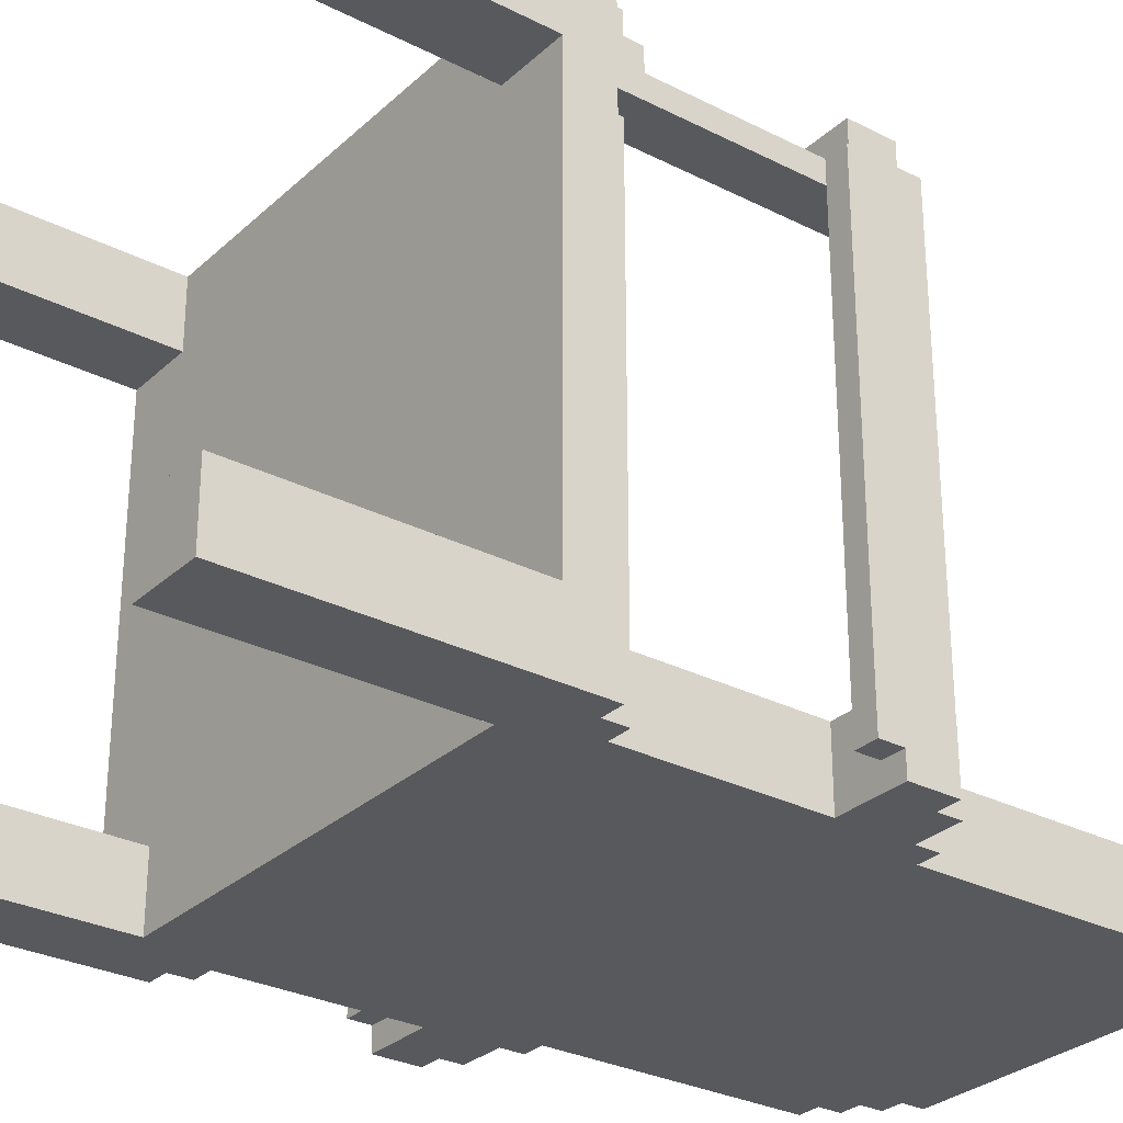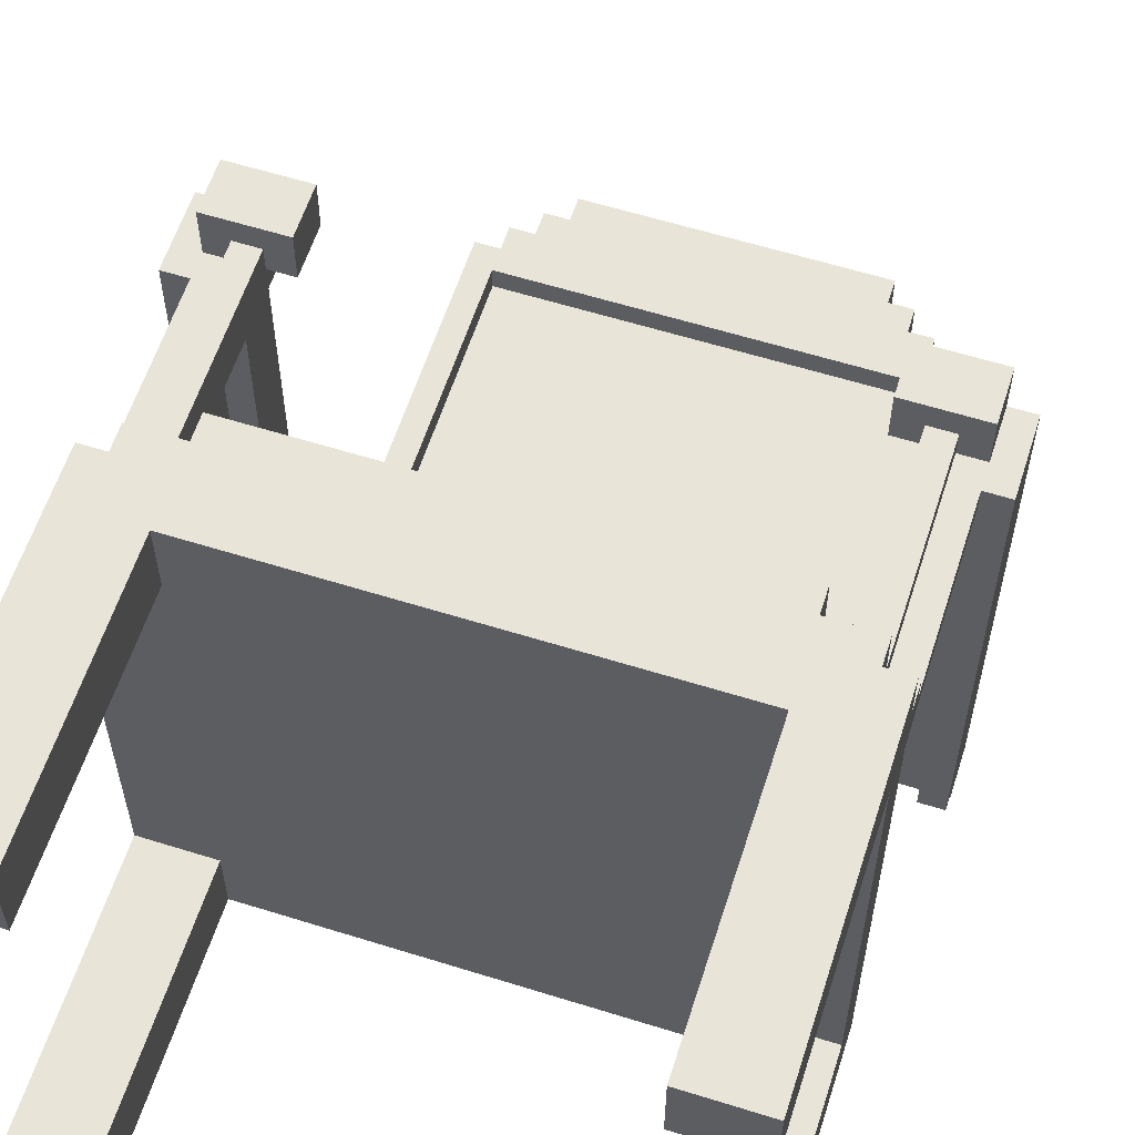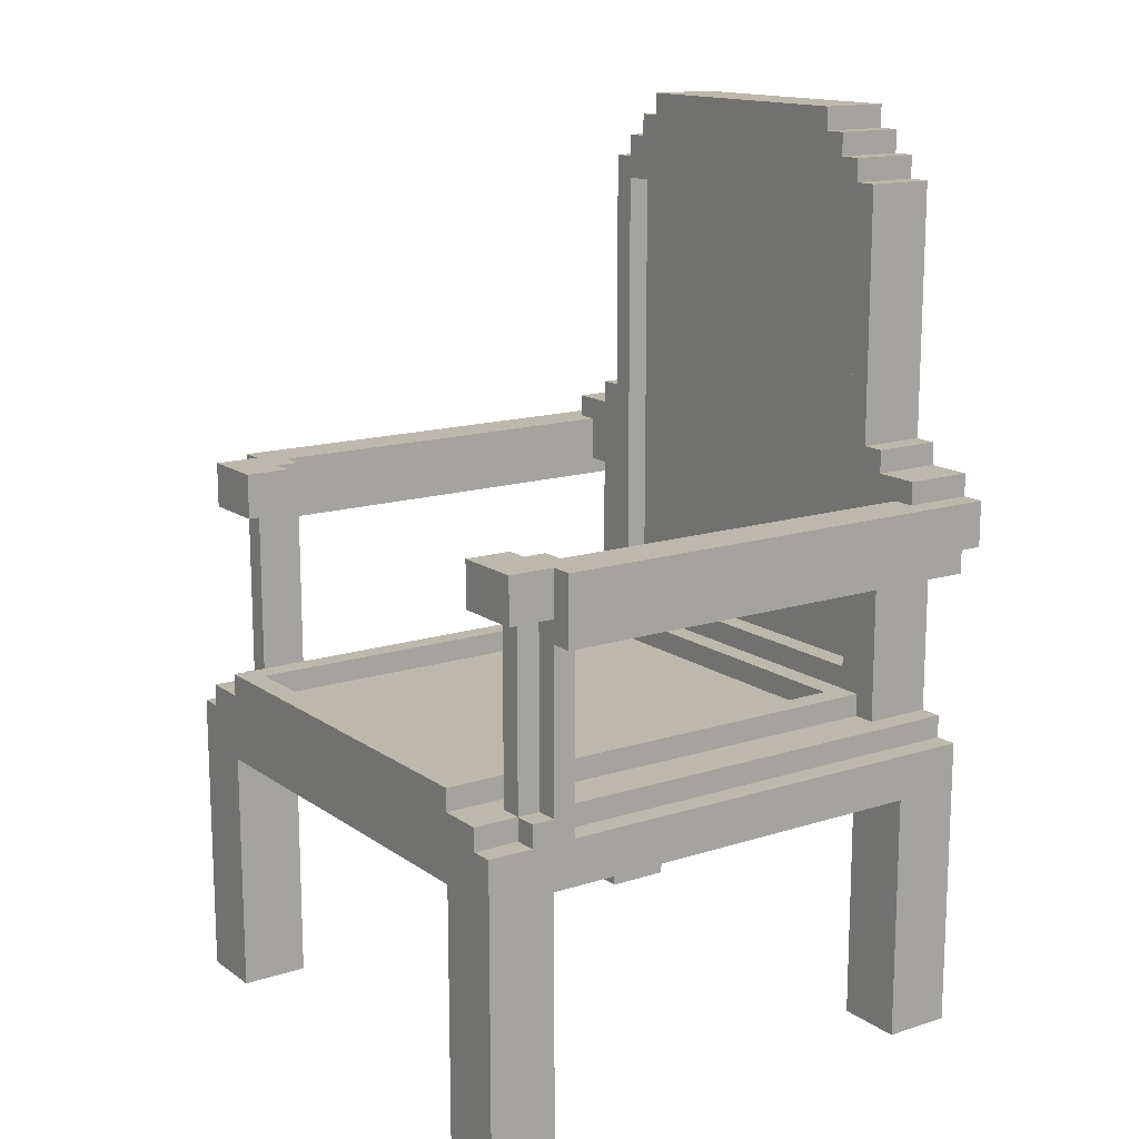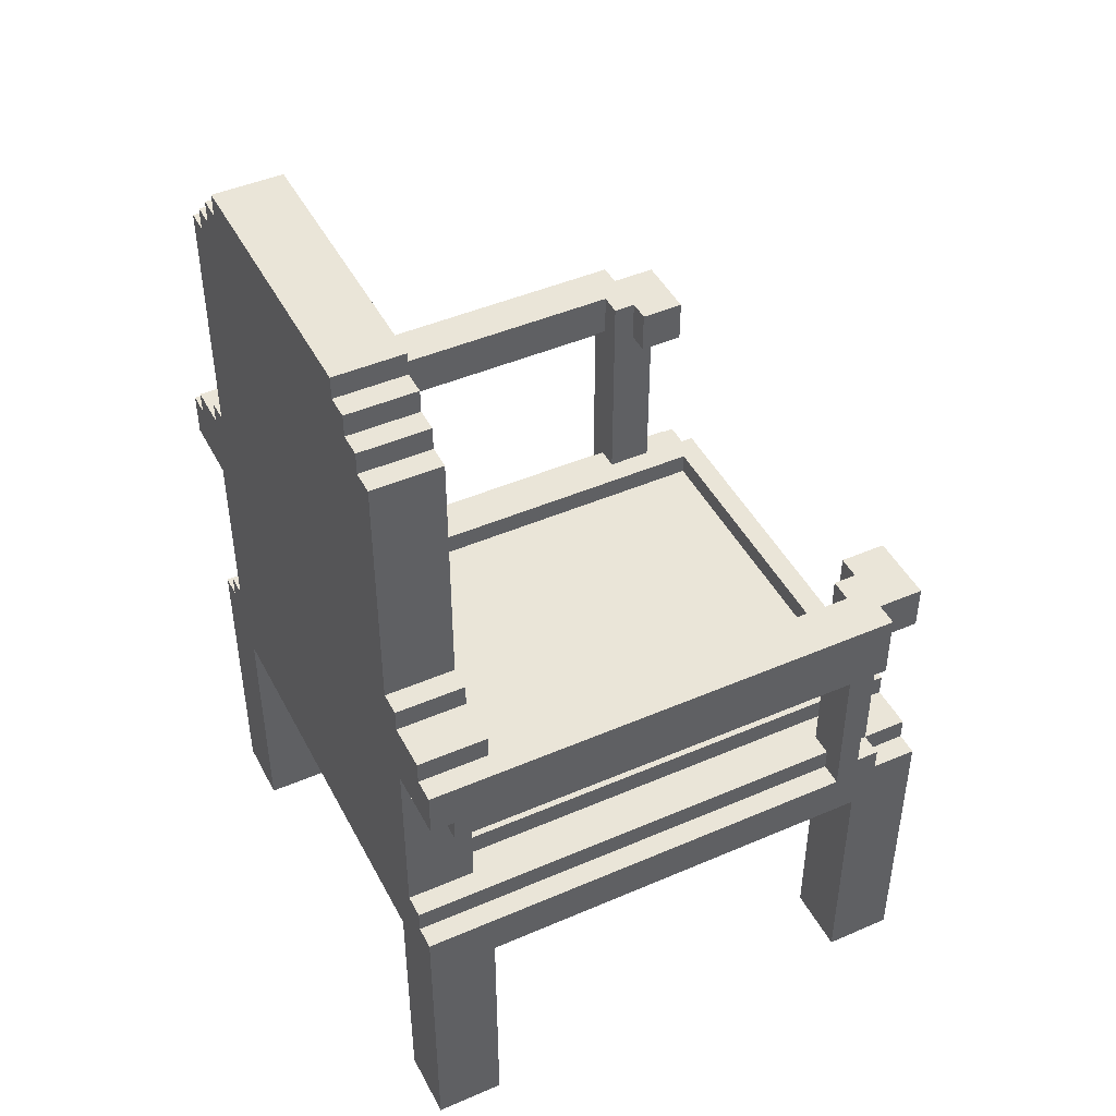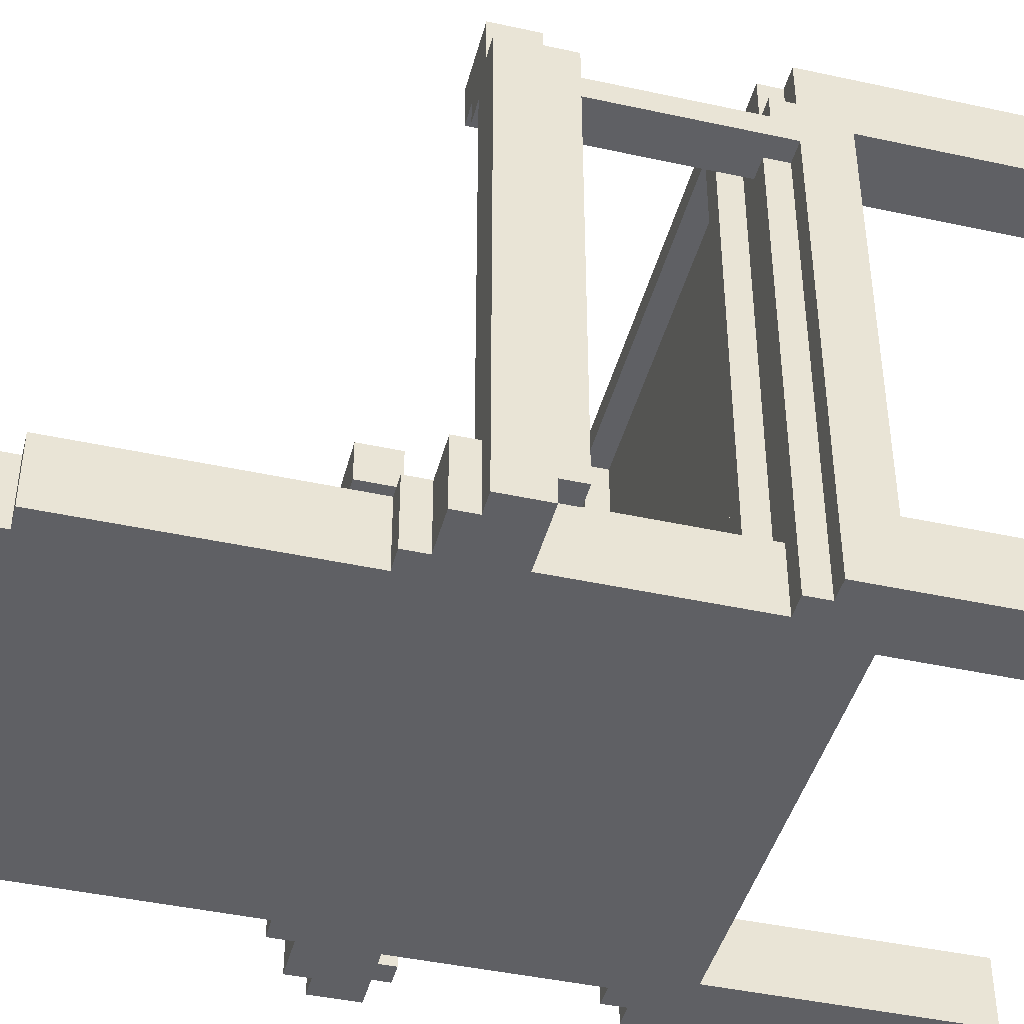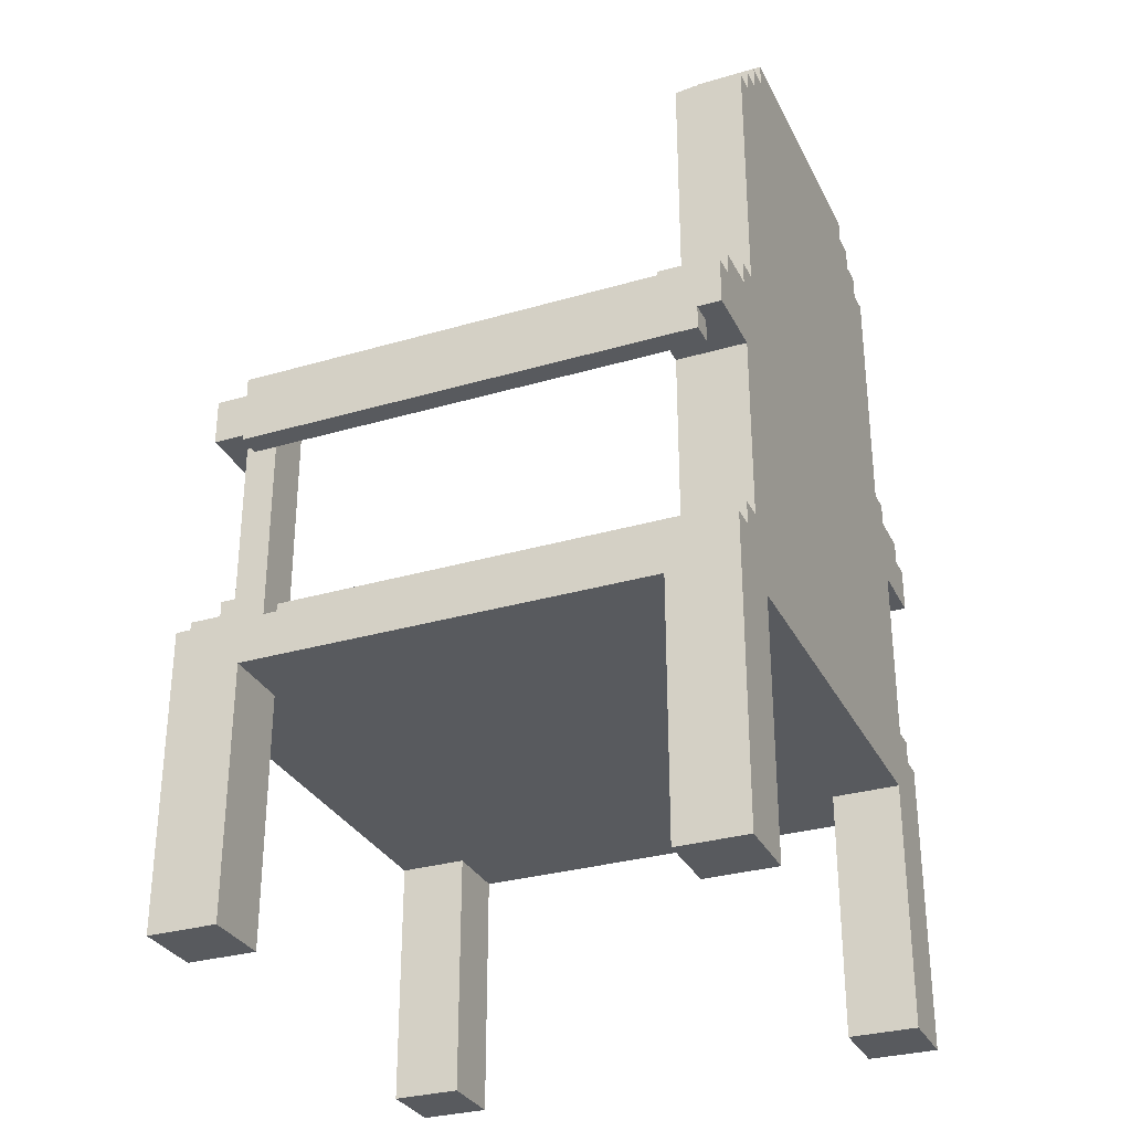
<metadata>
{"format":"obj","ext":"obj","renderer":"f3d","projection":"perspective","resolution":1024,"background":"white","views":[{"elev":-29.3,"azim":53.0,"up":"+Z"},{"elev":59.8,"azim":17.8,"up":"+Z"},{"elev":14.7,"azim":55.4,"up":"+Y"},{"elev":45.5,"azim":-116.4,"up":"+Y"},{"elev":-43.3,"azim":-104.5,"up":"+Z"},{"elev":-30.8,"azim":112.8,"up":"+Y"}]}
</metadata>
<code>
o Throne
v -1.3 2.1 -1.1
v -1.2 -0 -0.9
v -1.2 -0 -1.2
v -1.2 1.1 -0.9
v -1.2 1.3 1.2
v -1.2 1.3 0.8
v -1.2 1.3 -1.2
v -1.2 1.4 0.9
v -1.2 2.4 -0.9
v -1.2 2.5 -1.2
v -1.1 1.3 0.8
v -1.1 2.2 1
v -1.1 2.2 0.9
v -1 1.4 -0.9
v -1 1.4 -1.2
v -1 2.5 -0.9
v -1 2.6 -0.9
v -0.9 1.4 -0.9
v -0.9 1.5 1.2
v -0.8 3.7 -0.9
v -0.8 3.8 -1.2
v -0.7 3.8 -0.9
v -0.6 3.9 -0.9
v -0.6 4 -0.9
v 0.8 1.4 -0.8
v 0.8 3.6 -1
v 0.9 0 0.9
v 0.9 1.1 1.2
v 0.9 1.1 -0.9
v 1 1.4 0.8
v 1 2.2 1
v 1.1 2.4 0.8
v 1.1 2.4 -0.9
v 1.2 2.2 0.8
v 1.2 2.2 -1.1
v -1.2 2.2 0.8
v -1 1.4 1
v -1 2.2 0.9
v -1 2.4 0.8
v -0.9 0 0.9
v -0.9 -0 -0.9
v -0.9 -0 -1.2
v -0.8 1.4 1.1
v -0.8 1.4 -0.8
v -0.8 1.6 -0.9
v -0.8 1.6 -1
v -0.8 3.6 -0.9
v -0.8 3.6 -1
v 0.6 3.9 -0.9
v 0.6 4 -1.2
v 0.7 3.8 -0.9
v 0.7 3.8 -1.2
v 0.7 3.9 -1.2
v 0.8 3.8 -0.9
v 0.8 3.8 -1.2
v 0.9 1.4 -0.9
v 0.9 1.5 1.2
v 0.9 2.6 -0.9
v 1 2.2 -1.2
v 1.1 1.3 1.2
v 1.1 1.3 -1.2
v 1.1 1.4 1.2
v 1.1 1.4 1
v 1.1 1.4 0.8
v 1.1 2.2 1
v 1.1 2.2 0.9
v 1.2 0 0.9
v 1.2 1.1 0.9
v 1.2 1.1 -0.9
v 1.2 1.3 -1.2
v 1.2 1.4 0.9
v 1.2 2.1 0.8
v 1.2 2.4 0.9
v 1.2 2.4 -1.2
v 1.3 2.1 0.9
v 1.3 2.4 -1.2
v -1.1 1.3 1.2
v -1.1 1.4 1.2
v -0.9 0 1.2
v -0.9 1.4 1.2
v 0.9 0 1.2
v 0.9 1.4 1.2
v -1.2 2.4 1.1
v -0.9 2.4 1.1
v 0.9 2.2 1.1
v 0.9 2.4 1.1
v -1.2 1.4 1
v -1 2.2 1
v 1 1.4 1
v 1.1 1.3 1
v 1.2 1.3 1
v -1.3 2.1 0.9
v -1.3 2.4 0.9
v 1.3 2.4 0.9
v -1.2 2.5 -0.9
v -0.9 1.1 -0.9
v -0.9 1.5 -0.9
v -0.9 3.7 -0.9
v -0.8 3.8 -0.9
v 0.6 4 -0.9
v 0.7 3.9 -0.9
v 0.9 1.5 -0.9
v 1 2.2 -0.9
v 1 2.6 -0.9
v 1.2 -0 -0.9
v 1.2 2.4 -0.9
v 0.8 1.6 -1
v -1.2 1.1 0.9
v -0.9 1.1 0.9
v -0.9 2.2 0.9
v 1 2.2 0.9
v -1.1 1.4 0.8
v -1.1 2.2 0.8
v -1 1.4 0.8
v -1.2 2.1 -1.1
v 1.2 2.1 -1.1
v -1.3 2.4 -1.2
v -1.2 2.4 -1.2
v -1.1 1.4 -1.2
v -1 2.5 -1.2
v -1 2.6 -1.2
v -0.9 1.1 -1.2
v -0.9 2.6 -1.2
v -0.9 3.7 -1.2
v -0.7 3.8 -1.2
v -0.6 3.9 -1.2
v -0.6 4 -1.2
v 0.8 3.7 -1.2
v 0.9 1.1 -1.2
v 1 1.4 -1.2
v 1 2.5 -1.2
v 1 2.6 -1.2
v 1.2 -0 -1.2
v 1.2 2.5 -1.2
v 1.3 2.2 -1.2
v -1.2 0 1.2
v 1.2 0 1.2
v -1.2 0 0.9
v 0.9 -0 -0.9
v 0.9 -0 -1.2
v -0.9 1.1 1.2
v 0.9 1.1 0.9
v -1.2 2.1 0.9
v 1.2 2.1 0.9
v -1.2 2.1 0.8
v 1.3 2.1 -1.1
v -1.2 2.2 1.1
v -0.9 2.2 1.1
v 1.2 2.2 1.1
v -1.2 2.2 0.9
v 0.9 2.2 0.9
v 1.2 2.2 0.9
v 1.1 2.2 0.8
v -1.1 2.2 -0.9
v -1 2.2 -0.9
v 1.1 2.2 -0.9
v -1.3 2.2 -1.1
v -1.2 2.2 -1.1
v 1.3 2.2 -1.1
v -1.3 2.2 -1.2
v -1 2.2 -1.2
v 0.8 3.6 -0.9
v 1.2 1.3 1.2
v -1.2 1.3 1
v -1.1 1.3 1
v 1.1 1.3 0.8
v 1.2 1.3 0.8
v -1.1 1.3 -1.2
v 0.8 1.4 1.1
v -1.1 1.4 1
v 1.2 1.4 1
v -1.1 1.4 0.9
v 1.1 1.4 0.9
v 1 1.4 -0.9
v 1.1 1.4 -1.2
v -0.8 1.5 1.1
v 0.8 1.5 1.1
v -0.8 1.5 -0.8
v 0.8 1.5 -0.8
v 0.8 1.6 -0.9
v 1.2 2.4 1.1
v -1.2 2.4 0.9
v -1 2.4 0.9
v -0.9 2.4 0.9
v 0.9 2.4 0.9
v 1 2.4 0.9
v -1.1 2.4 0.8
v 1 2.4 0.8
v -1.1 2.4 -0.9
v 1 2.5 -0.9
v 1.2 2.5 -0.9
v -0.9 2.6 -0.9
v 0.9 2.6 -1.2
v 0.8 3.7 -0.9
v 0.9 3.7 -0.9
v -0.8 3.7 -1.2
v 0.9 3.7 -1.2
v -0.7 3.9 -0.9
v -0.7 3.9 -1.2
v 0.6 3.9 -1.2
f 126 198 23
f 184 148 110
f 19 57 176
f 55 51 54
f 107 162 26
f 2 42 41
f 133 139 140
f 63 60 90
f 158 145 115
f 197 194 195
f 132 190 131
f 134 106 74
f 73 149 152
f 55 194 128
f 178 43 44
f 25 177 179
f 53 49 101
f 184 38 183
f 148 147 88
f 107 45 180
f 172 87 170
f 153 33 156
f 189 113 154
f 100 127 24
f 122 41 42
f 124 192 98
f 67 81 27
f 150 83 182
f 81 142 27
f 144 72 146
f 179 97 178
f 80 97 18
f 83 148 84
f 159 116 35
f 96 142 109
f 186 151 185
f 123 17 192
f 102 82 56
f 168 112 119
f 121 16 17
f 155 15 14
f 27 68 67
f 31 63 65
f 178 25 179
f 59 174 130
f 94 146 159
f 120 95 16
f 175 82 30
f 41 4 2
f 167 71 91
f 63 91 171
f 66 63 173
f 47 192 97
f 105 29 139
f 93 160 157
f 165 78 170
f 177 43 176
f 165 5 77
f 152 144 94
f 86 149 181
f 58 132 193
f 89 111 188
f 87 165 170
f 108 164 8
f 23 194 51
f 115 145 92
f 50 49 200
f 175 166 61
f 114 80 14
f 12 37 88
f 65 149 85
f 145 113 112
f 125 99 22
f 139 129 140
f 191 131 190
f 125 198 199
f 197 58 193
f 158 155 154
f 109 79 40
f 172 12 13
f 143 150 93
f 73 106 32
f 141 82 77
f 71 63 171
f 70 166 167
f 196 99 21
f 130 122 15
f 168 6 11
f 45 48 47
f 138 109 40
f 126 24 127
f 196 98 20
f 158 1 157
f 187 182 183
f 26 47 48
f 151 86 185
f 107 48 46
f 118 95 10
f 38 37 114
f 116 34 35
f 156 59 35
f 91 60 163
f 25 43 169
f 53 51 52
f 40 136 138
f 64 188 153
f 126 199 198
f 184 84 148
f 57 102 179
f 57 179 177
f 178 97 19
f 57 177 176
f 176 178 19
f 55 52 51
f 107 180 162
f 2 3 42
f 133 105 139
f 63 62 60
f 158 36 145
f 197 128 194
f 132 104 190
f 134 191 106
f 73 181 149
f 55 54 194
f 178 176 43
f 25 169 177
f 53 200 49
f 184 110 38
f 38 110 148
f 147 150 13
f 147 13 12
f 88 38 148
f 147 12 88
f 107 46 45
f 172 8 87
f 153 32 33
f 189 187 113
f 100 50 127
f 122 96 41
f 124 123 192
f 67 137 81
f 150 147 83
f 81 28 142
f 146 75 144
f 72 116 146
f 179 102 97
f 80 19 97
f 83 147 148
f 159 146 116
f 96 122 129
f 29 69 68
f 96 129 29
f 108 4 96
f 28 141 109
f 109 108 96
f 96 29 68
f 142 28 109
f 96 68 142
f 186 111 151
f 123 121 17
f 102 57 82
f 168 11 112
f 121 120 16
f 155 161 15
f 27 142 68
f 31 89 63
f 178 44 25
f 59 103 174
f 135 76 94
f 94 75 146
f 159 135 94
f 120 10 95
f 30 64 175
f 175 130 174
f 174 56 82
f 82 62 63
f 82 63 89
f 175 174 82
f 82 89 30
f 41 96 4
f 91 163 137
f 137 67 68
f 69 105 133
f 91 137 68
f 69 133 70
f 91 68 69
f 71 171 91
f 72 144 71
f 69 70 167
f 167 72 71
f 91 69 167
f 63 90 91
f 66 65 63
f 190 104 58
f 58 195 194
f 58 194 162
f 106 191 190
f 58 162 180
f 33 106 190
f 190 58 180
f 156 33 190
f 56 174 103
f 103 156 190
f 103 190 180
f 102 56 103
f 14 18 97
f 102 103 180
f 102 180 45
f 155 14 97
f 97 102 45
f 97 45 47
f 189 154 155
f 23 198 22
f 22 99 20
f 20 98 192
f 192 17 16
f 16 95 9
f 16 9 189
f 16 189 155
f 47 23 22
f 192 16 155
f 47 22 20
f 192 155 97
f 47 20 192
f 105 69 29
f 1 92 93
f 93 117 160
f 157 1 93
f 165 77 78
f 177 169 43
f 165 164 5
f 152 66 173
f 173 71 144
f 144 75 94
f 94 73 152
f 152 173 144
f 86 85 149
f 58 104 132
f 188 30 89
f 89 31 111
f 111 186 188
f 87 164 165
f 7 3 2
f 7 2 4
f 143 145 6
f 6 7 4
f 108 138 136
f 6 4 108
f 8 143 6
f 164 87 8
f 136 5 164
f 8 6 108
f 108 136 164
f 49 100 24
f 23 47 162
f 49 24 23
f 51 101 49
f 194 54 51
f 23 162 194
f 51 49 23
f 92 1 115
f 145 143 92
f 50 100 49
f 175 64 166
f 119 112 114
f 37 170 78
f 37 78 80
f 80 18 14
f 14 15 119
f 114 37 80
f 14 119 114
f 12 170 37
f 85 151 111
f 85 111 31
f 66 152 149
f 85 31 65
f 65 66 149
f 11 6 145
f 145 36 113
f 113 187 39
f 39 114 112
f 112 11 145
f 113 39 112
f 125 21 99
f 139 29 129
f 191 134 131
f 125 22 198
f 197 195 58
f 113 36 158
f 158 157 160
f 160 161 155
f 154 113 158
f 158 160 155
f 109 141 79
f 172 170 12
f 93 92 143
f 143 8 172
f 172 13 150
f 150 182 93
f 143 172 150
f 186 185 86
f 86 181 73
f 73 94 76
f 76 74 106
f 106 33 32
f 32 188 186
f 186 86 73
f 73 76 106
f 32 186 73
f 28 81 137
f 137 163 60
f 60 62 82
f 82 57 19
f 80 78 77
f 82 19 80
f 137 60 82
f 28 137 82
f 82 80 77
f 77 5 136
f 136 79 141
f 141 28 82
f 77 136 141
f 71 173 63
f 70 61 166
f 196 20 99
f 131 134 74
f 74 76 135
f 74 135 59
f 193 132 131
f 131 74 59
f 130 175 61
f 193 131 59
f 193 59 130
f 128 197 193
f 52 55 128
f 200 53 52
f 127 50 200
f 125 199 126
f 126 127 200
f 52 128 193
f 126 200 52
f 196 21 125
f 125 126 52
f 52 193 130
f 61 70 133
f 125 52 130
f 130 61 133
f 133 140 129
f 122 42 3
f 130 133 129
f 122 3 7
f 130 129 122
f 196 125 130
f 123 124 196
f 120 121 123
f 118 10 120
f 160 117 118
f 161 160 118
f 161 118 120
f 168 119 15
f 161 120 123
f 15 161 123
f 123 196 130
f 122 7 168
f 15 123 130
f 122 168 15
f 168 7 6
f 45 46 48
f 138 108 109
f 126 23 24
f 196 124 98
f 158 115 1
f 187 189 9
f 9 118 117
f 117 93 182
f 182 83 84
f 84 184 183
f 183 39 187
f 187 9 117
f 182 84 183
f 187 117 182
f 26 162 47
f 151 85 86
f 107 26 48
f 118 9 95
f 114 39 183
f 38 88 37
f 114 183 38
f 116 72 34
f 156 103 59
f 59 135 159
f 35 34 153
f 59 159 35
f 35 153 156
f 91 90 60
f 25 44 43
f 53 101 51
f 40 79 136
f 72 167 166
f 64 30 188
f 72 166 64
f 153 34 72
f 188 32 153
f 153 72 64

</code>
